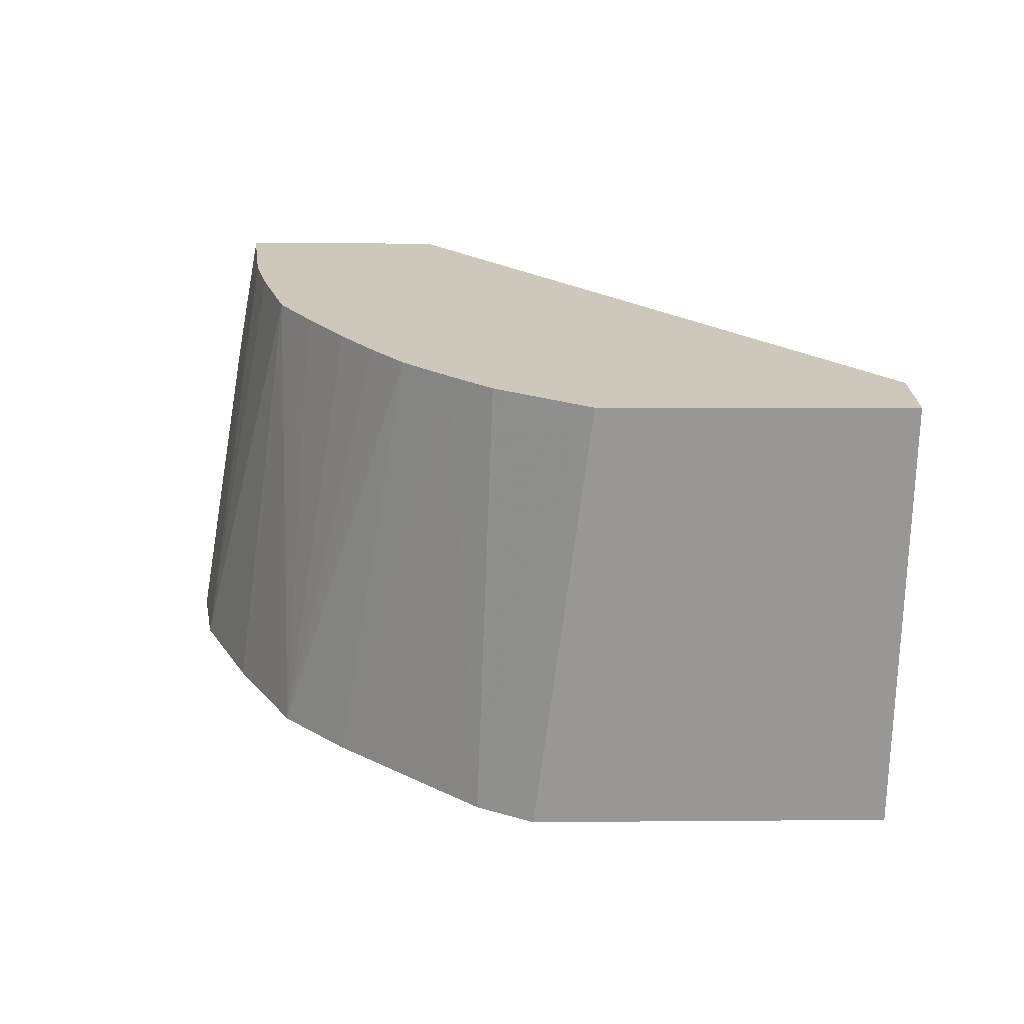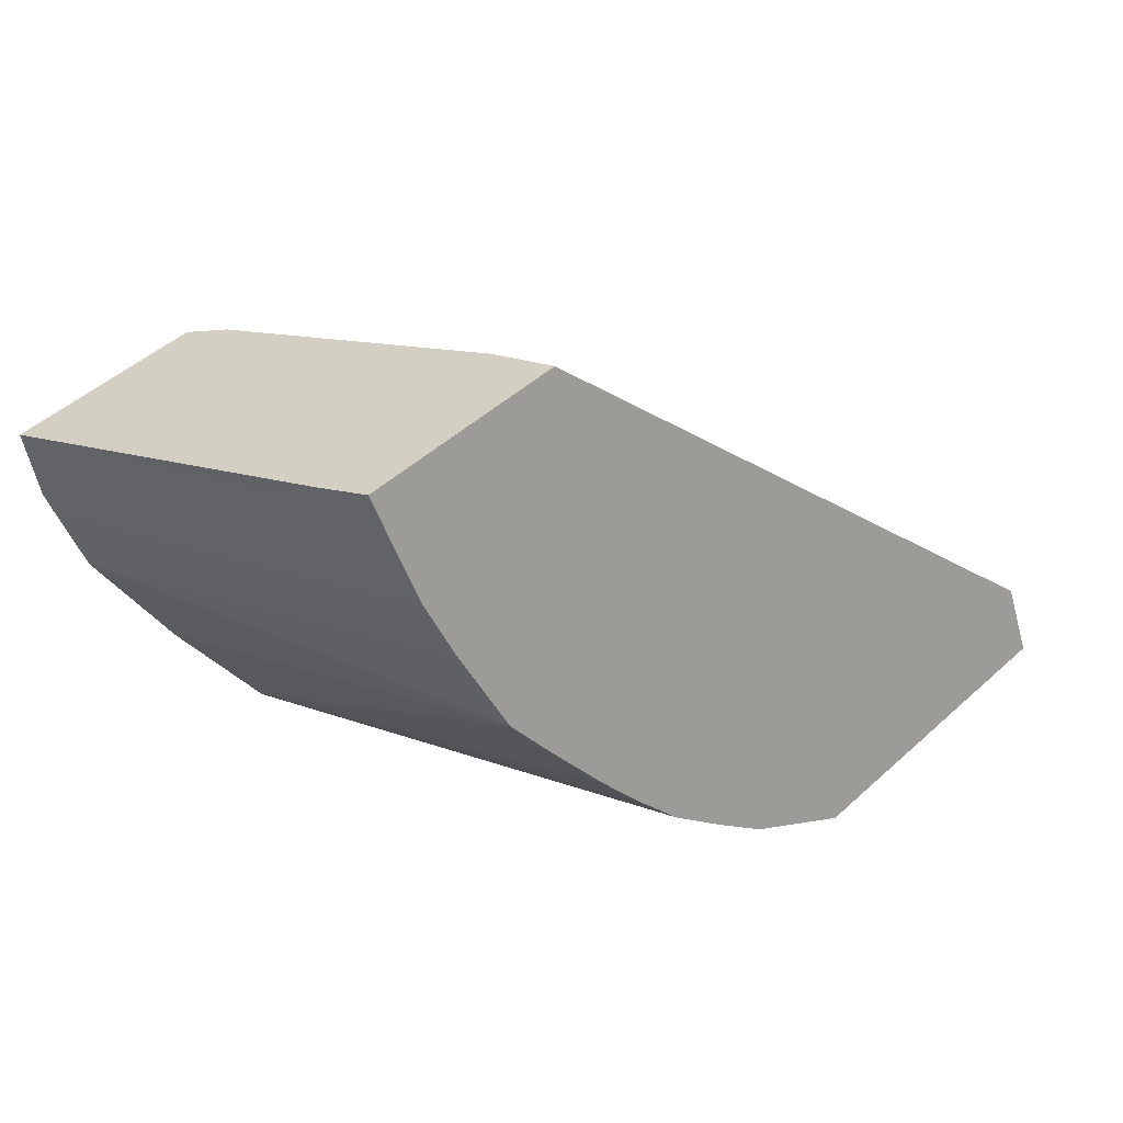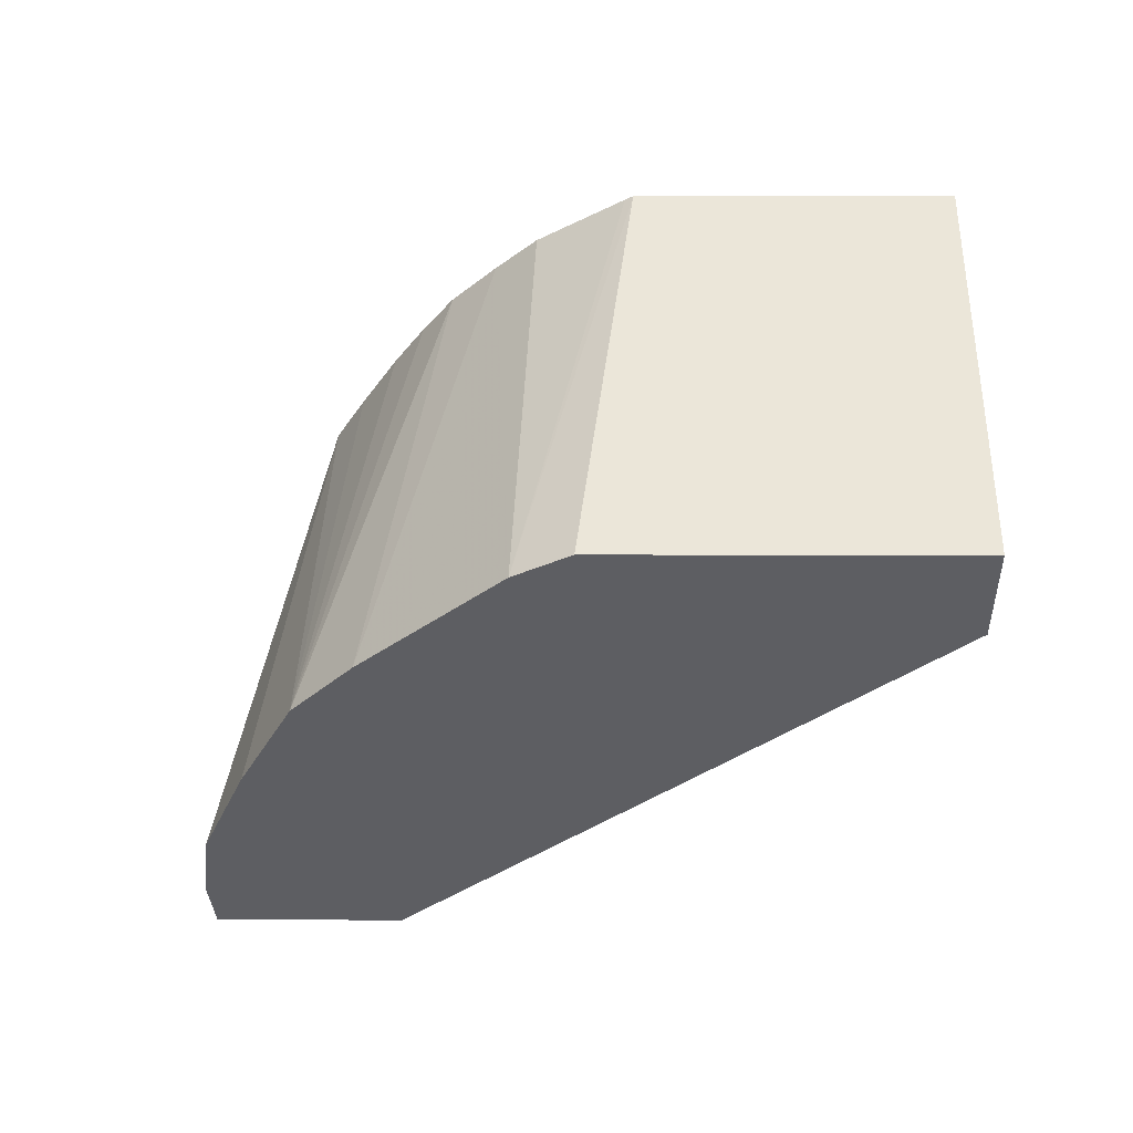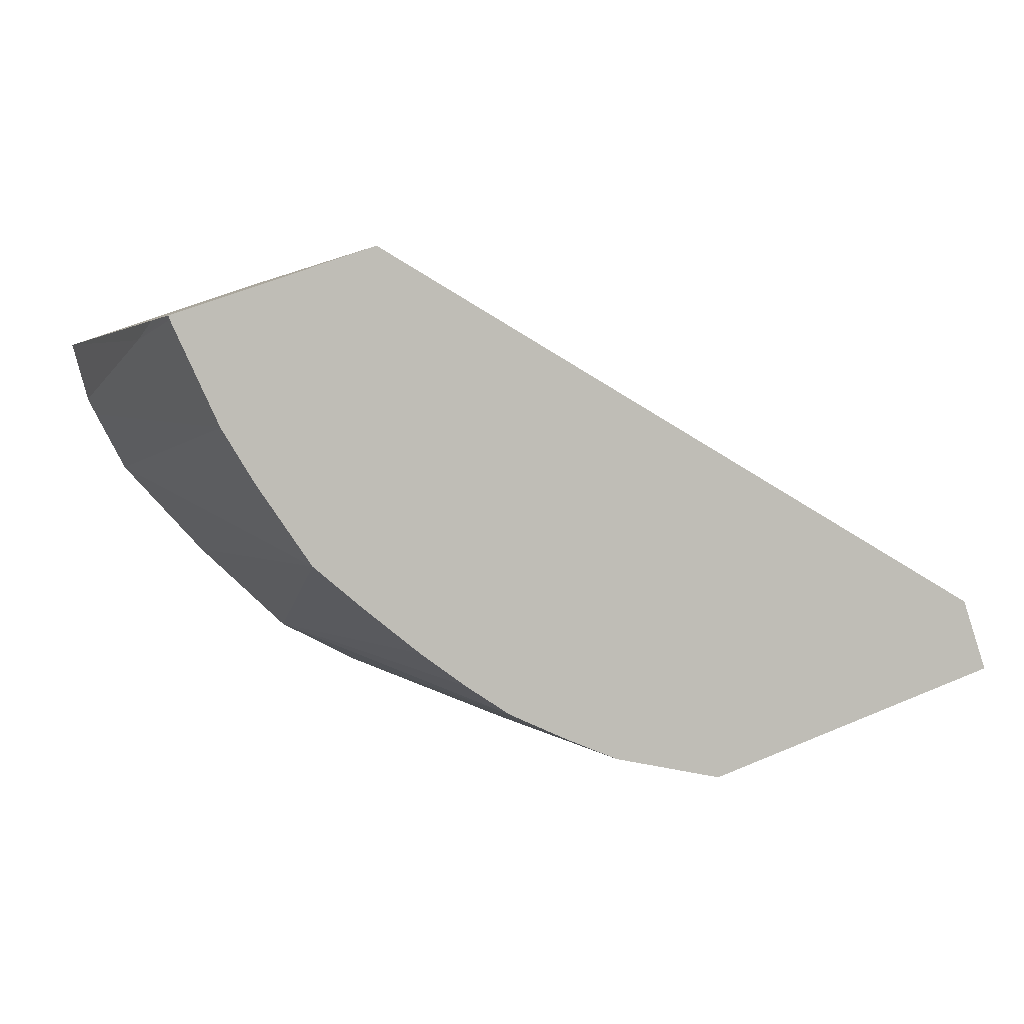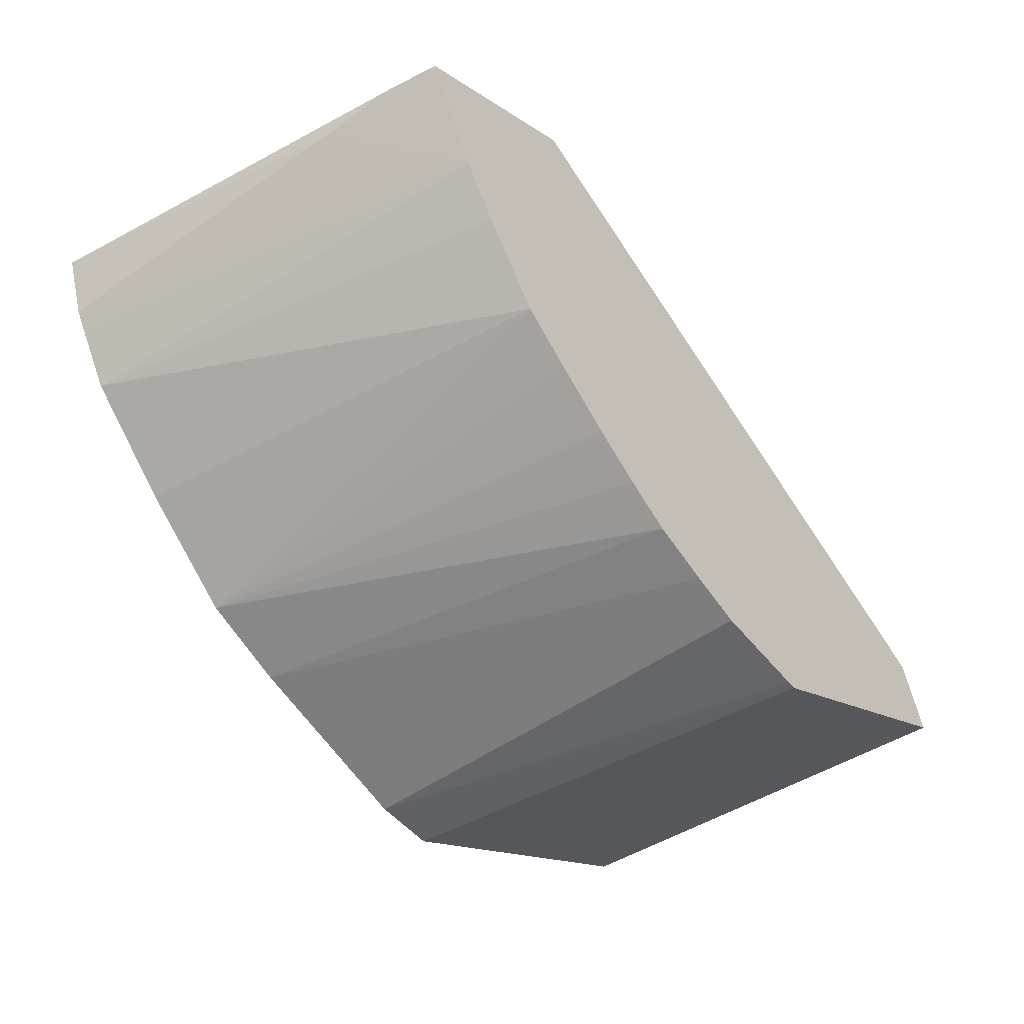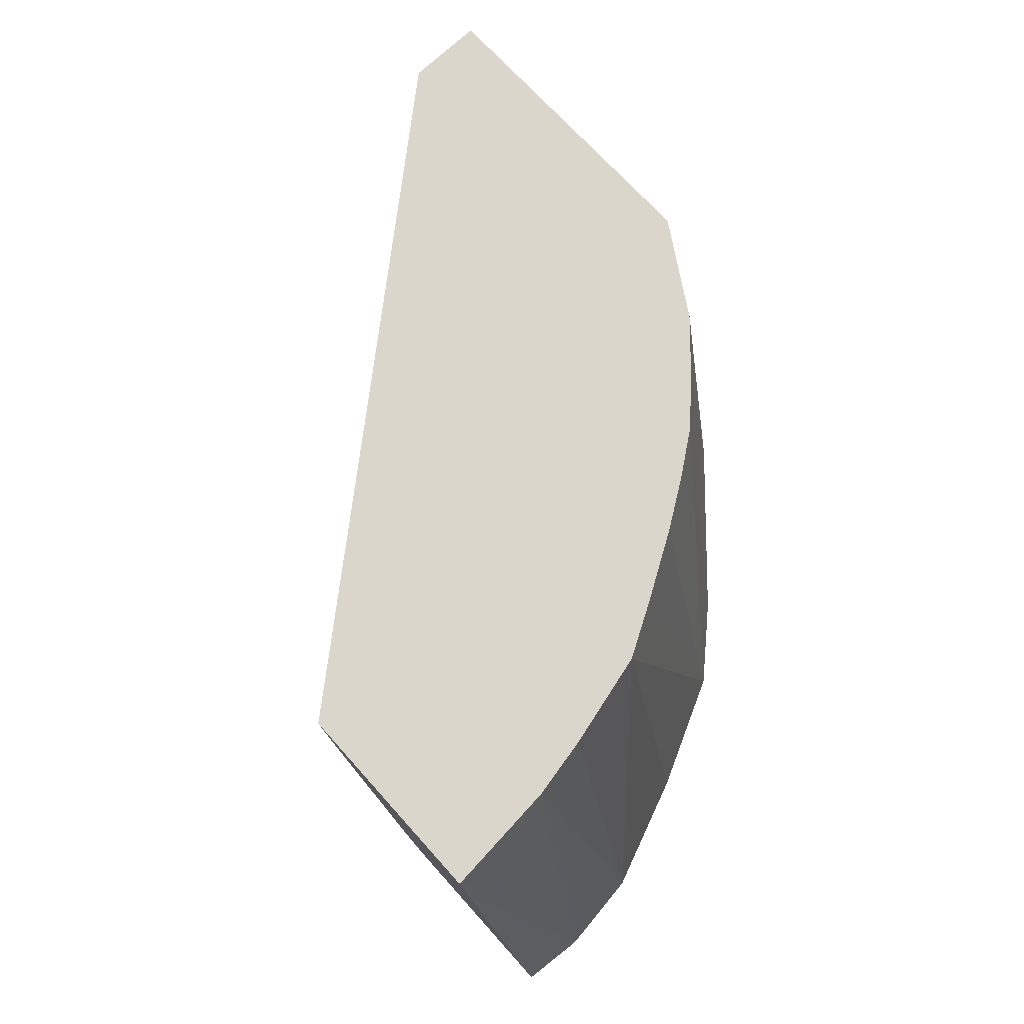
<metadata>
{"format":"obj","ext":"obj","renderer":"f3d","projection":"perspective","resolution":1024,"background":"white","views":[{"elev":25.8,"azim":-164.1,"up":"+Y"},{"elev":22.4,"azim":138.3,"up":"+Z"},{"elev":-35.0,"azim":-161.3,"up":"+Y"},{"elev":7.9,"azim":164.8,"up":"+Z"},{"elev":-36.8,"azim":128.0,"up":"+Z"},{"elev":70.6,"azim":66.1,"up":"+Y"}]}
</metadata>
<code>
v -0.0297 0.1362 0.04459
v -0.02951 0.1362 0.04515
v -0.02968 0.1386 0.04475
v -0.02783 0.1363 0.04399
v -0.02951 0.1362 0.04516
v -0.02584 0.136 0.04683
v -0.02594 0.1363 0.04687
v -0.02955 0.1386 0.04514
v -0.02808 0.1387 0.04424
v -0.02749 0.1362 0.04406
v -0.0295 0.1371 0.04525
v -0.02623 0.138 0.04709
v -0.02625 0.1385 0.04713
v -0.02484 0.1361 0.0465
v -0.02953 0.1381 0.04519
v -0.02803 0.1387 0.04425
v -0.02722 0.1386 0.04451
v -0.02653 0.1362 0.04449
v -0.0275 0.1387 0.04438
v -0.0295 0.1372 0.04526
v -0.02517 0.1385 0.04678
v -0.02953 0.138 0.0452
v -0.02492 0.1361 0.04617
v -0.02508 0.1378 0.04662
v -0.02512 0.1382 0.04674
v -0.02691 0.1386 0.04466
v -0.02608 0.1362 0.04473
v -0.02517 0.1385 0.04678
v -0.02518 0.1385 0.04676
v -0.02496 0.1361 0.04608
v -0.02542 0.1385 0.04621
v -0.02667 0.1386 0.04482
v -0.02643 0.1386 0.04501
v -0.02613 0.1386 0.04526
v -0.02587 0.1386 0.04549
v -0.02558 0.1362 0.04523
v -0.02513 0.1361 0.04575
v -0.02558 0.1385 0.04593
f 1 2 5
f 1 5 11
f 1 11 20
f 1 20 22
f 1 22 15
f 1 15 8
f 1 8 3
f 1 3 9
f 1 9 4
f 1 4 10
f 1 10 18
f 1 18 27
f 1 27 36
f 1 36 37
f 1 37 30
f 1 30 23
f 1 23 14
f 1 14 6
f 1 6 2
f 2 6 7
f 2 7 5
f 3 8 13
f 3 13 21
f 3 21 29
f 3 29 31
f 3 31 38
f 3 38 35
f 3 35 34
f 3 34 33
f 3 33 32
f 3 32 26
f 3 26 17
f 3 17 19
f 3 19 16
f 3 16 9
f 4 9 10
f 5 7 12
f 5 12 13
f 5 13 11
f 6 14 25
f 6 25 28
f 6 28 21
f 6 21 13
f 6 13 12
f 6 12 7
f 8 15 13
f 9 16 10
f 10 17 18
f 10 16 19
f 10 19 17
f 11 13 20
f 13 15 22
f 13 22 20
f 14 23 24
f 14 24 25
f 17 26 18
f 18 26 27
f 21 28 29
f 23 30 31
f 23 31 24
f 24 31 29
f 24 29 28
f 24 28 25
f 26 32 27
f 27 32 33
f 27 33 34
f 27 34 35
f 27 35 36
f 30 37 31
f 31 37 38
f 35 38 37
f 35 37 36

</code>
